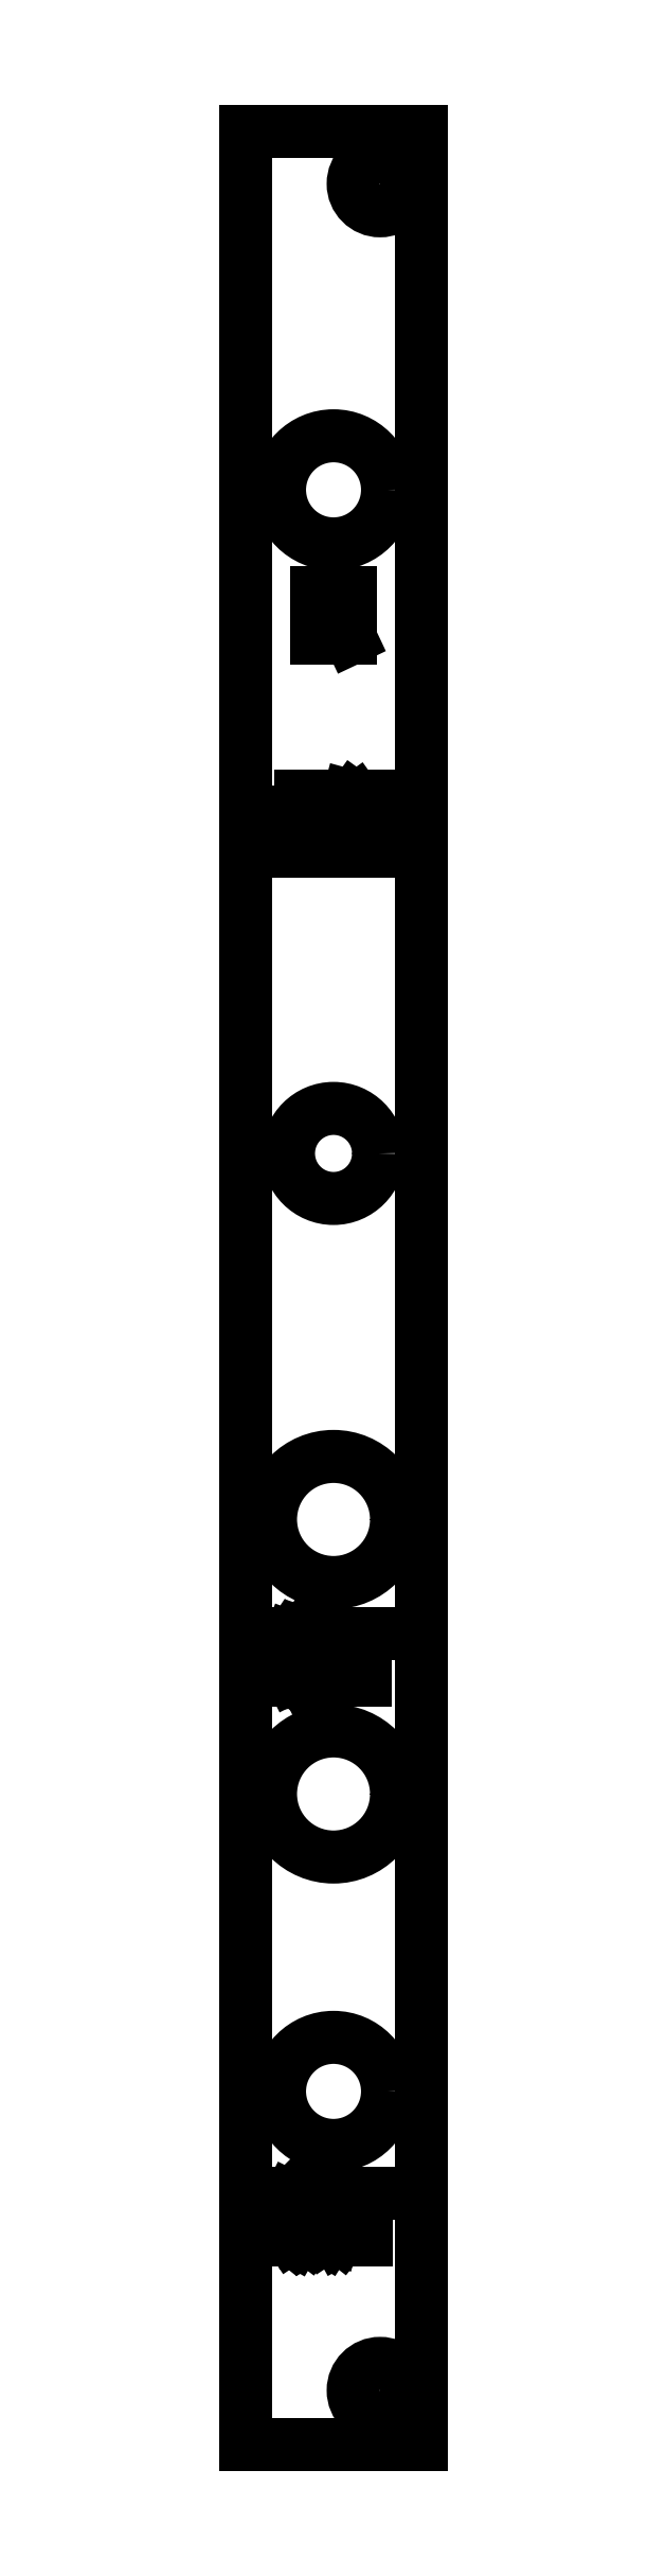
<metadata>
{"format":"dxf","ext":"dxf","renderer":"ezdxf+matplotlib","layout":"modelspace","background":"white","min_lineweight":24,"dpi":150}
</metadata>
<code>
0
SECTION
2
ENTITIES
0
LINE
8
Contour
39
0.1
10
9.82
20
128.4
30
 0
11
9.82
21
0
0
LINE
8
Contour
39
0.1
10
9.82
20
0
30
 0
11
0
21
0
0
LINE
8
Contour
39
0.1
10
0
20
0
30
 0
11
0
21
128.4
0
LINE
8
Contour
39
0.1
10
0
20
128.4
30
 0
11
9.82
21
128.4
0
LINE
8
Engraving
39
0.4
10
3.962
20
102.8
30
 0
11
3.962
21
100.3
0
LINE
8
Engraving
39
0.4
10
4.467
20
100.3
30
 0
11
4.467
21
102.8
0
LINE
8
Engraving
39
0.4
10
4.467
20
102.8
30
 0
11
4.649
21
102.8
0
LINE
8
Engraving
39
0.4
10
4.649
20
102.8
30
 0
11
5.86
21
100.3
0
LINE
8
Engraving
39
0.4
10
5.86
20
100.3
30
 0
11
5.86
21
102.8
0
LINE
8
Engraving
39
0.4
10
2.398
20
12.64
30
 0
11
2.398
21
11.81
0
LINE
8
Engraving
39
0.4
10
2.398
20
11.81
30
 0
11
2.439
21
11.61
0
LINE
8
Engraving
39
0.4
10
2.439
20
11.61
30
 0
11
2.519
21
11.49
0
LINE
8
Engraving
39
0.4
10
2.519
20
11.49
30
 0
11
2.62
21
11.41
0
LINE
8
Engraving
39
0.4
10
2.62
20
11.41
30
 0
11
2.761
21
11.33
0
LINE
8
Engraving
39
0.4
10
2.761
20
11.33
30
 0
11
2.883
21
11.33
0
LINE
8
Engraving
39
0.4
10
2.883
20
11.33
30
 0
11
3.205
21
11.33
0
LINE
8
Engraving
39
0.4
10
3.205
20
11.33
30
 0
11
3.387
21
11.35
0
LINE
8
Engraving
39
0.4
10
3.387
20
11.35
30
 0
11
3.528
21
11.43
0
LINE
8
Engraving
39
0.4
10
3.528
20
11.43
30
 0
11
3.649
21
11.59
0
LINE
8
Engraving
39
0.4
10
3.649
20
11.59
30
 0
11
3.71
21
11.81
0
LINE
8
Engraving
39
0.4
10
3.71
20
11.81
30
 0
11
3.71
21
13.45
0
LINE
8
Engraving
39
0.4
10
3.71
20
13.45
30
 0
11
3.67
21
13.61
0
LINE
8
Engraving
39
0.4
10
3.67
20
13.61
30
 0
11
3.589
21
13.77
0
LINE
8
Engraving
39
0.4
10
3.589
20
13.77
30
 0
11
3.488
21
13.85
0
LINE
8
Engraving
39
0.4
10
3.488
20
13.85
30
 0
11
3.387
21
13.91
0
LINE
8
Engraving
39
0.4
10
3.387
20
13.91
30
 0
11
3.205
21
13.93
0
LINE
8
Engraving
39
0.4
10
3.205
20
13.93
30
 0
11
2.883
21
13.93
0
LINE
8
Engraving
39
0.4
10
2.883
20
13.93
30
 0
11
2.721
21
13.91
0
LINE
8
Engraving
39
0.4
10
2.721
20
13.91
30
 0
11
2.58
21
13.83
0
LINE
8
Engraving
39
0.4
10
2.58
20
13.83
30
 0
11
2.479
21
13.73
0
LINE
8
Engraving
39
0.4
10
2.479
20
13.73
30
 0
11
2.418
21
13.61
0
LINE
8
Engraving
39
0.4
10
2.418
20
13.61
30
 0
11
2.398
21
13.45
0
LINE
8
Engraving
39
0.4
10
2.398
20
13.45
30
 0
11
2.398
21
12.64
0
LINE
8
Engraving
39
0.4
10
4.235
20
13.91
30
 0
11
4.235
21
11.83
0
LINE
8
Engraving
39
0.4
10
4.235
20
11.83
30
 0
11
4.296
21
11.59
0
LINE
8
Engraving
39
0.4
10
4.296
20
11.59
30
 0
11
4.377
21
11.47
0
LINE
8
Engraving
39
0.4
10
4.377
20
11.47
30
 0
11
4.538
21
11.37
0
LINE
8
Engraving
39
0.4
10
4.538
20
11.37
30
 0
11
4.74
21
11.33
0
LINE
8
Engraving
39
0.4
10
4.74
20
11.33
30
 0
11
5.002
21
11.33
0
LINE
8
Engraving
39
0.4
10
5.002
20
11.33
30
 0
11
5.164
21
11.35
0
LINE
8
Engraving
39
0.4
10
5.164
20
11.35
30
 0
11
5.345
21
11.45
0
LINE
8
Engraving
39
0.4
10
5.345
20
11.45
30
 0
11
5.487
21
11.63
0
LINE
8
Engraving
39
0.4
10
5.487
20
11.63
30
 0
11
5.527
21
11.83
0
LINE
8
Engraving
39
0.4
10
5.527
20
11.83
30
 0
11
5.527
21
13.91
0
LINE
8
Engraving
39
0.4
10
6.717
20
11.35
30
 0
11
6.717
21
13.91
0
LINE
8
Engraving
39
0.4
10
6.031
20
13.91
30
 0
11
7.424
21
13.91
0
LINE
8
Engraving
39
0.4
10
3.619
20
44.27
30
 0
11
3.619
21
44.57
0
LINE
8
Engraving
39
0.4
10
3.619
20
44.57
30
 0
11
3.599
21
44.71
0
LINE
8
Engraving
39
0.4
10
3.599
20
44.71
30
 0
11
3.538
21
44.85
0
LINE
8
Engraving
39
0.4
10
3.538
20
44.85
30
 0
11
3.437
21
44.93
0
LINE
8
Engraving
39
0.4
10
3.437
20
44.93
30
 0
11
3.336
21
44.99
0
LINE
8
Engraving
39
0.4
10
3.336
20
44.99
30
 0
11
3.215
21
45.03
0
LINE
8
Engraving
39
0.4
10
3.215
20
45.03
30
 0
11
2.933
21
45.03
0
LINE
8
Engraving
39
0.4
10
2.933
20
45.03
30
 0
11
2.751
21
45.01
0
LINE
8
Engraving
39
0.4
10
2.751
20
45.01
30
 0
11
2.61
21
44.91
0
LINE
8
Engraving
39
0.4
10
2.61
20
44.91
30
 0
11
2.529
21
44.79
0
LINE
8
Engraving
39
0.4
10
2.529
20
44.79
30
 0
11
2.468
21
44.63
0
LINE
8
Engraving
39
0.4
10
2.468
20
44.63
30
 0
11
2.468
21
42.91
0
LINE
8
Engraving
39
0.4
10
2.468
20
42.91
30
 0
11
2.509
21
42.73
0
LINE
8
Engraving
39
0.4
10
2.509
20
42.73
30
 0
11
2.569
21
42.61
0
LINE
8
Engraving
39
0.4
10
2.569
20
42.61
30
 0
11
2.69
21
42.51
0
LINE
8
Engraving
39
0.4
10
2.69
20
42.51
30
 0
11
2.791
21
42.45
0
LINE
8
Engraving
39
0.4
10
2.791
20
42.45
30
 0
11
2.953
21
42.43
0
LINE
8
Engraving
39
0.4
10
2.953
20
42.43
30
 0
11
3.155
21
42.43
0
LINE
8
Engraving
39
0.4
10
3.155
20
42.43
30
 0
11
3.296
21
42.45
0
LINE
8
Engraving
39
0.4
10
3.296
20
42.45
30
 0
11
3.457
21
42.53
0
LINE
8
Engraving
39
0.4
10
3.457
20
42.53
30
 0
11
3.558
21
42.63
0
LINE
8
Engraving
39
0.4
10
3.558
20
42.63
30
 0
11
3.639
21
42.79
0
LINE
8
Engraving
39
0.4
10
3.639
20
42.79
30
 0
11
3.639
21
42.91
0
LINE
8
Engraving
39
0.4
10
3.639
20
42.91
30
 0
11
3.639
21
43.16
0
LINE
8
Engraving
39
0.4
10
4.164
20
45.01
30
 0
11
4.164
21
42.93
0
LINE
8
Engraving
39
0.4
10
4.164
20
42.93
30
 0
11
4.225
21
42.69
0
LINE
8
Engraving
39
0.4
10
4.225
20
42.69
30
 0
11
4.306
21
42.57
0
LINE
8
Engraving
39
0.4
10
4.306
20
42.57
30
 0
11
4.467
21
42.47
0
LINE
8
Engraving
39
0.4
10
4.467
20
42.47
30
 0
11
4.669
21
42.43
0
LINE
8
Engraving
39
0.4
10
4.669
20
42.43
30
 0
11
4.931
21
42.43
0
LINE
8
Engraving
39
0.4
10
4.931
20
42.43
30
 0
11
5.093
21
42.45
0
LINE
8
Engraving
39
0.4
10
5.093
20
42.45
30
 0
11
5.274
21
42.55
0
LINE
8
Engraving
39
0.4
10
5.274
20
42.55
30
 0
11
5.416
21
42.73
0
LINE
8
Engraving
39
0.4
10
5.416
20
42.73
30
 0
11
5.456
21
42.93
0
LINE
8
Engraving
39
0.4
10
5.456
20
42.93
30
 0
11
5.456
21
45.01
0
LINE
8
Engraving
39
0.4
10
6.646
20
42.45
30
 0
11
6.646
21
45.01
0
LINE
8
Engraving
39
0.4
10
5.96
20
45.01
30
 0
11
7.353
21
45.01
0
LINE
8
Engraving
39
0.4
10
1.613
20
88.47
30
 0
11
1.613
21
90.61
0
LINE
8
Engraving
39
0.4
10
1.613
20
90.61
30
 0
11
1.613
21
90.42
0
LINE
8
Engraving
39
0.4
10
1.613
20
90.42
30
 0
11
1.878
21
90.54
0
LINE
8
Engraving
39
0.4
10
1.878
20
90.54
30
 0
11
2.046
21
90.61
0
LINE
8
Engraving
39
0.4
10
2.046
20
90.61
30
 0
11
2.263
21
90.64
0
LINE
8
Engraving
39
0.4
10
2.263
20
90.64
30
 0
11
2.455
21
90.64
0
LINE
8
Engraving
39
0.4
10
3.058
20
91.53
30
 0
11
3.058
21
88.47
0
LINE
8
Engraving
39
0.4
10
3.058
20
88.47
30
 0
11
4.261
21
88.47
0
LINE
8
Engraving
39
0.4
10
4.888
20
88.47
30
 0
11
4.888
21
91.53
0
LINE
8
Engraving
39
0.4
10
4.888
20
91.53
30
 0
11
5.754
21
91.53
0
LINE
8
Engraving
39
0.4
10
5.754
20
91.53
30
 0
11
6.019
21
91.46
0
LINE
8
Engraving
39
0.4
10
6.019
20
91.46
30
 0
11
6.188
21
91.34
0
LINE
8
Engraving
39
0.4
10
6.188
20
91.34
30
 0
11
6.308
21
91.17
0
LINE
8
Engraving
39
0.4
10
6.308
20
91.17
30
 0
11
6.332
21
90.95
0
LINE
8
Engraving
39
0.4
10
6.332
20
90.95
30
 0
11
6.332
21
90.61
0
LINE
8
Engraving
39
0.4
10
6.332
20
90.61
30
 0
11
6.308
21
90.42
0
LINE
8
Engraving
39
0.4
10
6.308
20
90.42
30
 0
11
6.188
21
90.23
0
LINE
8
Engraving
39
0.4
10
6.188
20
90.23
30
 0
11
6.043
21
90.11
0
LINE
8
Engraving
39
0.4
10
6.043
20
90.11
30
 0
11
5.779
21
90.04
0
LINE
8
Engraving
39
0.4
10
5.779
20
90.04
30
 0
11
4.888
21
90.04
0
LINE
8
Engraving
39
0.4
10
8.21
20
91.53
30
 0
11
6.958
21
91.53
0
LINE
8
Engraving
39
0.4
10
6.958
20
91.53
30
 0
11
6.958
21
88.47
0
LINE
8
Engraving
39
0.4
10
8.161
20
90.04
30
 0
11
6.958
21
90.04
0
CIRCLE
8
Contour
39
0.1
10
7.5
20
125.5
30
 0
40
1.5
0
CIRCLE
8
Contour
39
0.1
10
7.5
20
3
30
 0
40
1.5
0
CIRCLE
8
Contour
39
0.1
10
4.91
20
108.5
30
 0
40
3
0
CIRCLE
8
Contour
39
0.1
10
4.91
20
19.6
30
 0
40
3
0
CIRCLE
8
Contour
39
0.1
10
4.91
20
36.11
30
 0
40
3.5
0
CIRCLE
8
Contour
39
0.1
10
4.91
20
51.35
30
 0
40
3.5
0
CIRCLE
8
Contour
39
0.1
10
4.91
20
71.67
30
 0
40
2.5
0
ENDSEC
0
EOF

</code>
